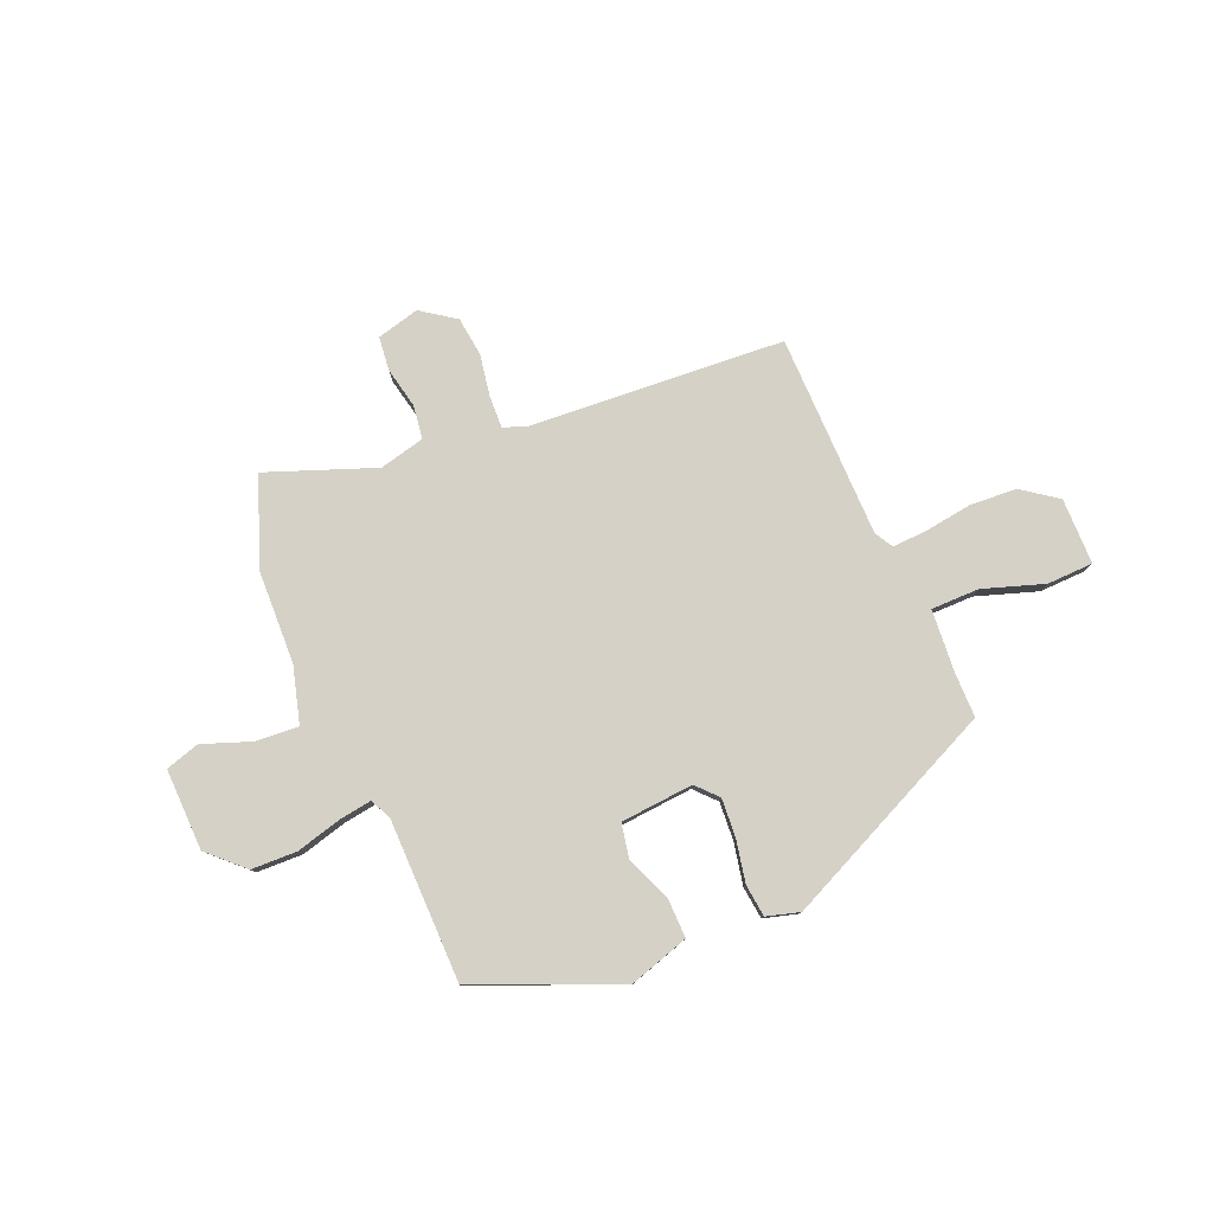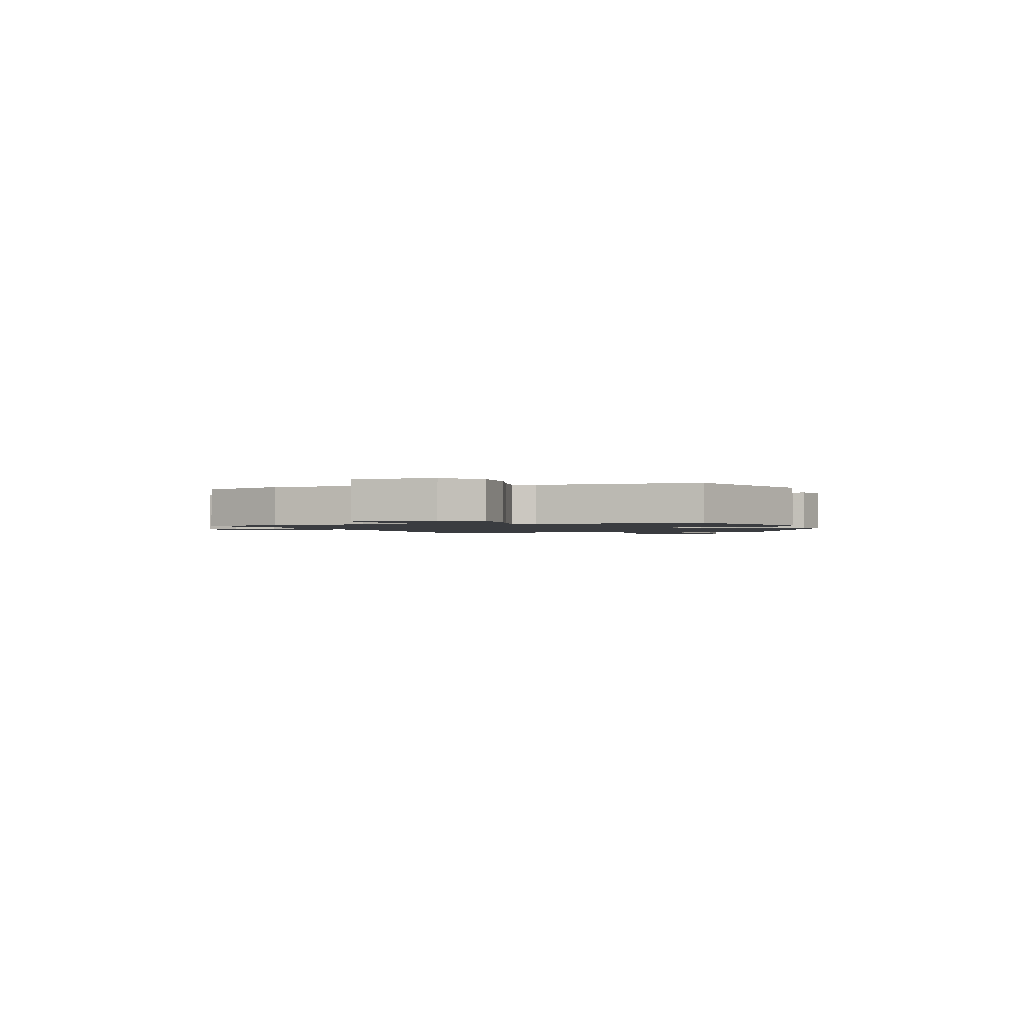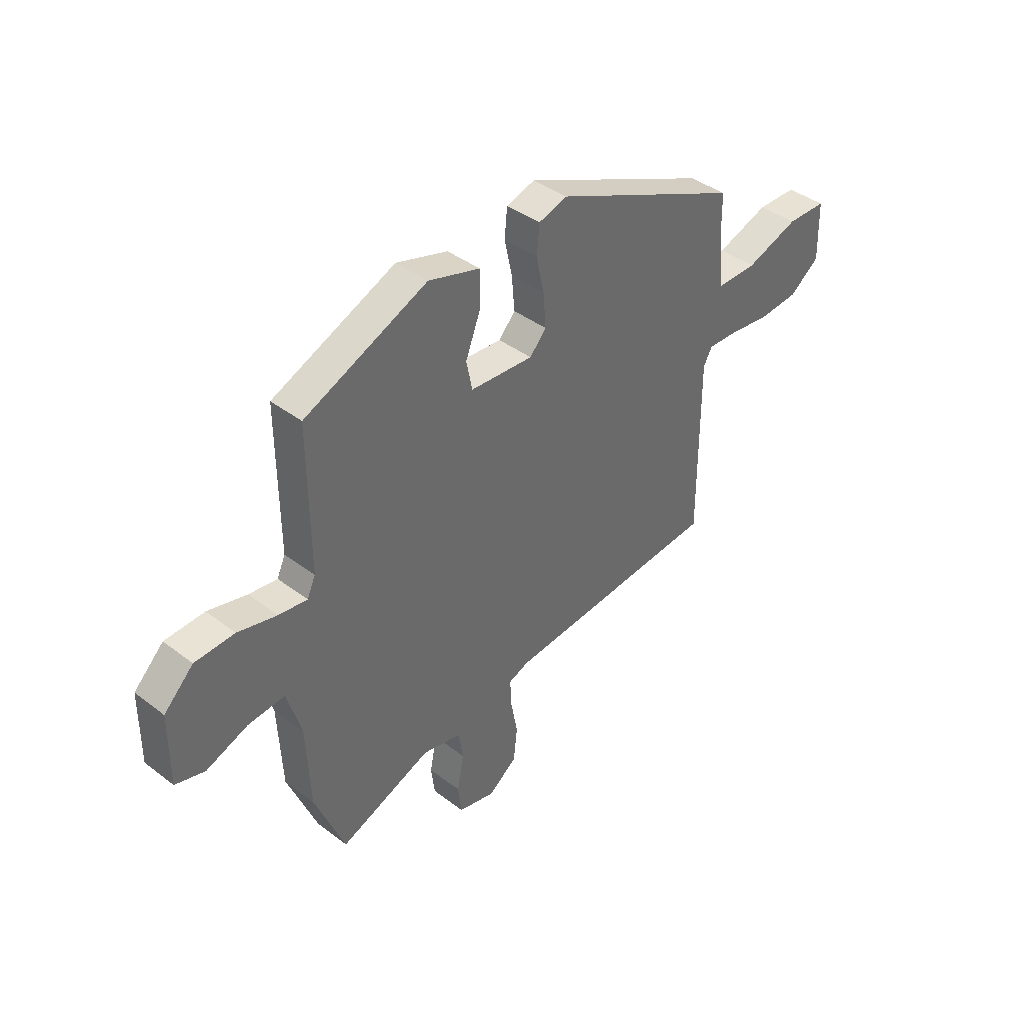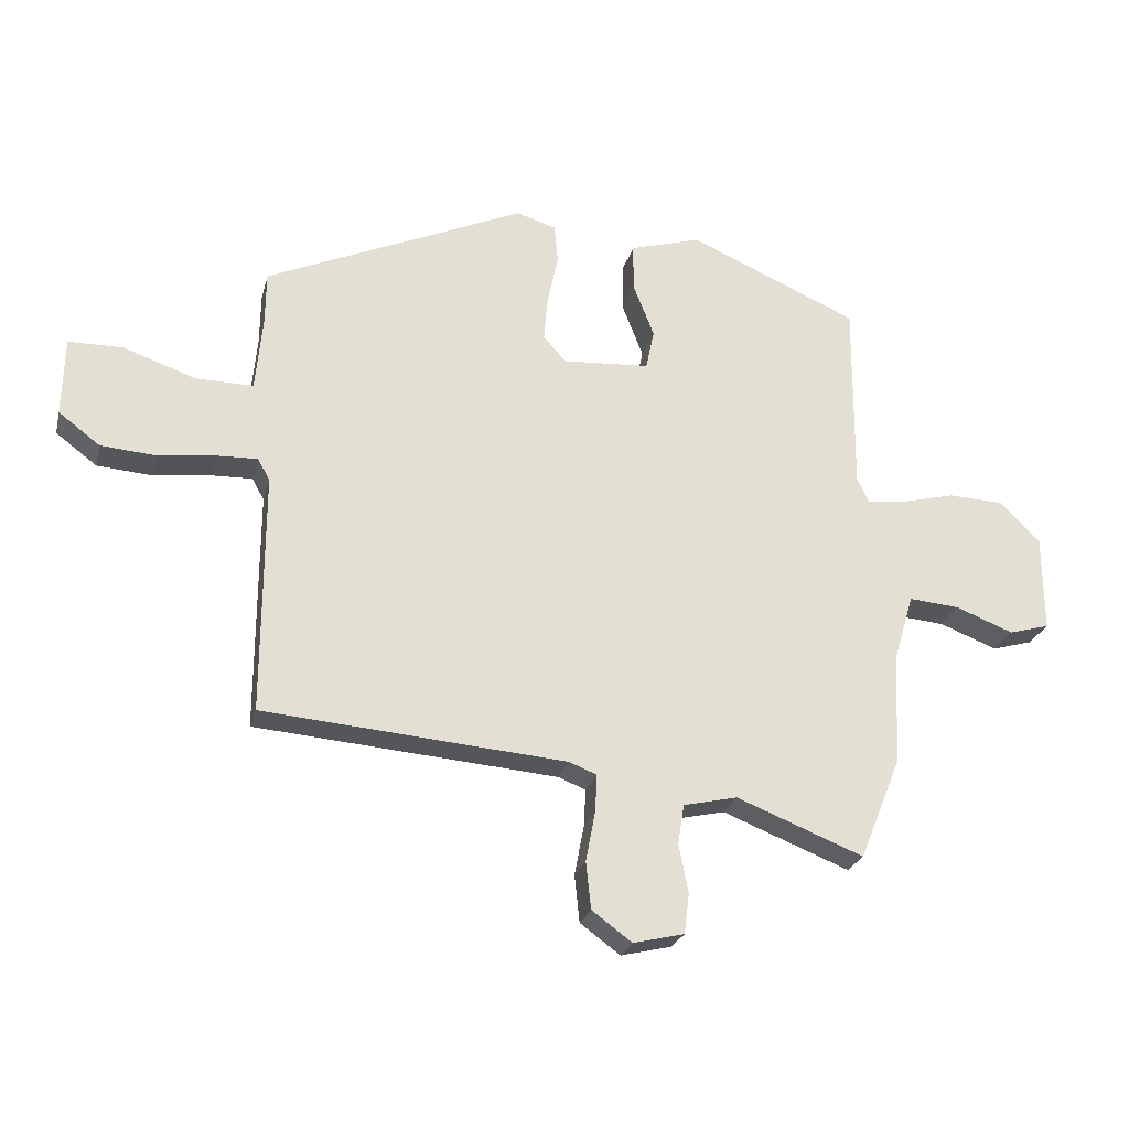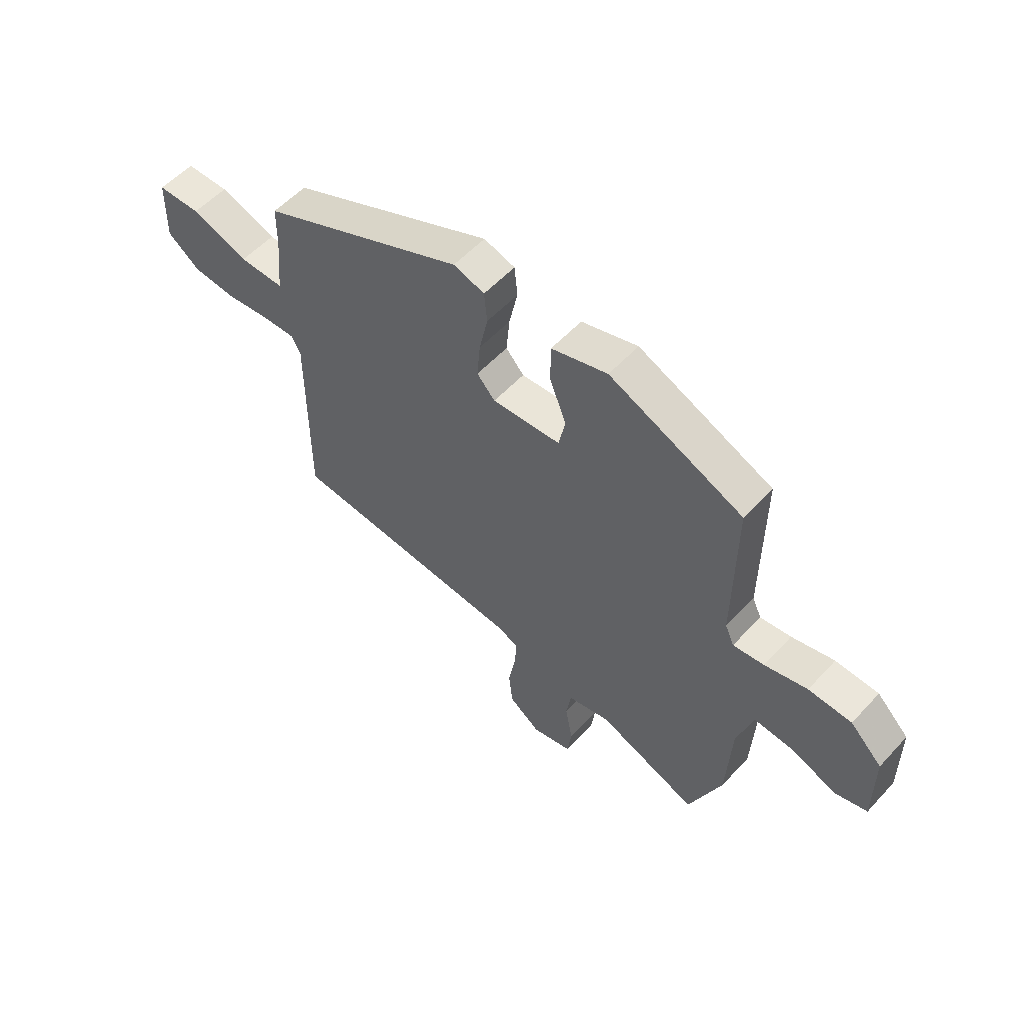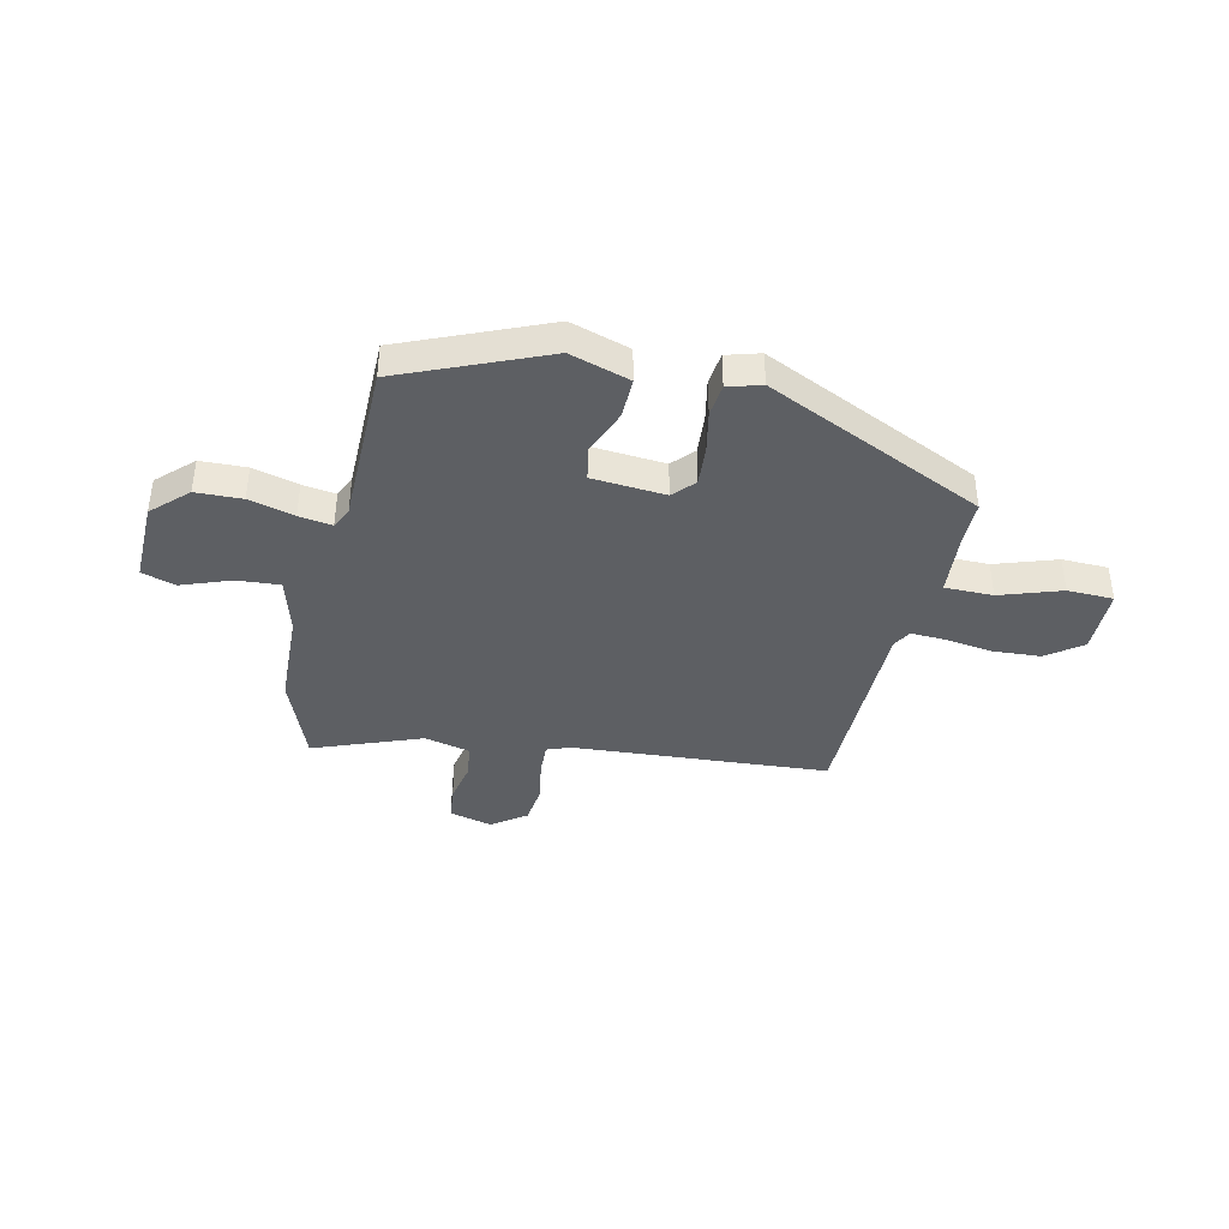
<metadata>
{"format":"obj","ext":"obj","renderer":"f3d","projection":"perspective","resolution":1024,"background":"white","views":[{"elev":79.5,"azim":-23.8,"up":"+Y"},{"elev":-1.5,"azim":-73.2,"up":"+Y"},{"elev":40.2,"azim":-46.8,"up":"+Z"},{"elev":-24.6,"azim":166.3,"up":"+Z"},{"elev":55.5,"azim":-138.2,"up":"+Z"},{"elev":-40.2,"azim":-13.5,"up":"+Y"}]}
</metadata>
<code>
v -0.489 0.07 0.365
v -0.222 0.07 0.481
v -0.11 0.07 0.448
v -0.11 0.07 0.373
v -0.143 0.07 0.288
v -0.13 0.07 0.225
v 0.007 0.07 0.216
v 0.043 0.07 0.256
v 0.037 0.07 0.328
v 0.02 0.07 0.407
v 0.026 0.07 0.468
v 0.088 0.07 0.487
v 0.498 0.07 0.306
v 0.499 0.07 0.224
v 0.51 0.07 0.105
v 0.6 0.07 0.106
v 0.714 0.07 0.146
v 0.8 0.07 0.145
v 0.803 0.07 0.021
v 0.738 0.07 -0.028
v 0.65 0.07 -0.035
v 0.561 0.07 -0.024
v 0.496 0.07 -0.022
v 0.477 0.07 -0.056
v 0.478 0.07 -0.436
v 0.002 0.07 -0.476
v -0.042 0.07 -0.493
v -0.039 0.07 -0.552
v -0.024 0.07 -0.631
v -0.032 0.07 -0.705
v -0.095 0.07 -0.751
v -0.175 0.07 -0.732
v -0.183 0.07 -0.669
v -0.168 0.07 -0.592
v -0.178 0.07 -0.53
v -0.263 0.07 -0.511
v -0.463 0.07 -0.59
v -0.528 0.07 -0.43
v -0.537 0.07 -0.252
v -0.568 0.07 -0.147
v -0.648 0.07 -0.154
v -0.739 0.07 -0.189
v -0.803 0.07 -0.171
v -0.802 0.07 -0.018
v -0.738 0.07 0.045
v -0.652 0.07 0.049
v -0.567 0.07 0.028
v -0.505 0.07 0.02
v -0.487 0.07 0.06
v -0.489 0 0.365
v -0.222 0 0.481
v -0.11 0 0.448
v -0.11 0 0.373
v -0.143 0 0.288
v -0.13 0 0.225
v 0.007 0 0.216
v 0.043 0 0.256
v 0.037 0 0.328
v 0.02 0 0.407
v 0.026 0 0.468
v 0.088 0 0.487
v 0.498 0 0.306
v 0.499 0 0.224
v 0.51 0 0.105
v 0.6 0 0.106
v 0.714 0 0.146
v 0.8 0 0.145
v 0.803 0 0.021
v 0.738 0 -0.028
v 0.65 0 -0.035
v 0.561 0 -0.024
v 0.496 0 -0.022
v 0.477 0 -0.056
v 0.478 0 -0.436
v 0.002 0 -0.476
v -0.042 0 -0.493
v -0.039 0 -0.552
v -0.024 0 -0.631
v -0.032 0 -0.705
v -0.095 0 -0.751
v -0.175 0 -0.732
v -0.183 0 -0.669
v -0.168 0 -0.592
v -0.178 0 -0.53
v -0.263 0 -0.511
v -0.463 0 -0.59
v -0.528 0 -0.43
v -0.537 0 -0.252
v -0.568 0 -0.147
v -0.648 0 -0.154
v -0.739 0 -0.189
v -0.803 0 -0.171
v -0.802 0 -0.018
v -0.738 0 0.045
v -0.652 0 0.049
v -0.567 0 0.028
v -0.505 0 0.02
v -0.487 0 0.06
f 45 46 47
f 44 45 47
f 43 44 47
f 42 43 47
f 41 42 47
f 40 41 47 48
f 39 40 48 49
f 38 39 49
f 37 38 49
f 36 37 49
f 32 33 34
f 31 32 34
f 30 31 34
f 29 30 34
f 28 29 34
f 27 28 34 35
f 49 1 2
f 36 49 2
f 35 36 2
f 27 35 2
f 26 27 2
f 20 21 22
f 19 20 22
f 18 19 22
f 17 18 22
f 16 17 22
f 15 16 22 23
f 14 15 23 24
f 13 14 24
f 12 13 24
f 11 12 24
f 10 11 24
f 9 10 24
f 2 3 4 5
f 2 5 6
f 26 2 6
f 25 26 6 7
f 8 9 24 25
f 7 8 25
f 96 95 94
f 96 94 93
f 96 93 92
f 96 92 91
f 96 91 90
f 97 96 90 89
f 98 97 89 88
f 98 88 87
f 98 87 86
f 98 86 85
f 83 82 81
f 83 81 80
f 83 80 79
f 83 79 78
f 83 78 77
f 84 83 77 76
f 51 50 98
f 51 98 85
f 51 85 84
f 51 84 76
f 51 76 75
f 71 70 69
f 71 69 68
f 71 68 67
f 71 67 66
f 71 66 65
f 72 71 65 64
f 73 72 64 63
f 73 63 62
f 73 62 61
f 73 61 60
f 73 60 59
f 73 59 58
f 54 53 52 51
f 55 54 51
f 55 51 75
f 56 55 75 74
f 74 73 58 57
f 74 57 56
f 1 50 51 2
f 2 51 52 3
f 3 52 53 4
f 4 53 54 5
f 5 54 55 6
f 6 55 56 7
f 7 56 57 8
f 8 57 58 9
f 9 58 59 10
f 10 59 60 11
f 11 60 61 12
f 12 61 62 13
f 13 62 63 14
f 14 63 64 15
f 15 64 65 16
f 16 65 66 17
f 17 66 67 18
f 18 67 68 19
f 19 68 69 20
f 20 69 70 21
f 21 70 71 22
f 22 71 72 23
f 23 72 73 24
f 24 73 74 25
f 25 74 75 26
f 26 75 76 27
f 27 76 77 28
f 28 77 78 29
f 29 78 79 30
f 30 79 80 31
f 31 80 81 32
f 32 81 82 33
f 33 82 83 34
f 34 83 84 35
f 35 84 85 36
f 36 85 86 37
f 37 86 87 38
f 38 87 88 39
f 39 88 89 40
f 40 89 90 41
f 41 90 91 42
f 42 91 92 43
f 43 92 93 44
f 44 93 94 45
f 45 94 95 46
f 46 95 96 47
f 47 96 97 48
f 48 97 98 49
f 49 98 50 1

</code>
